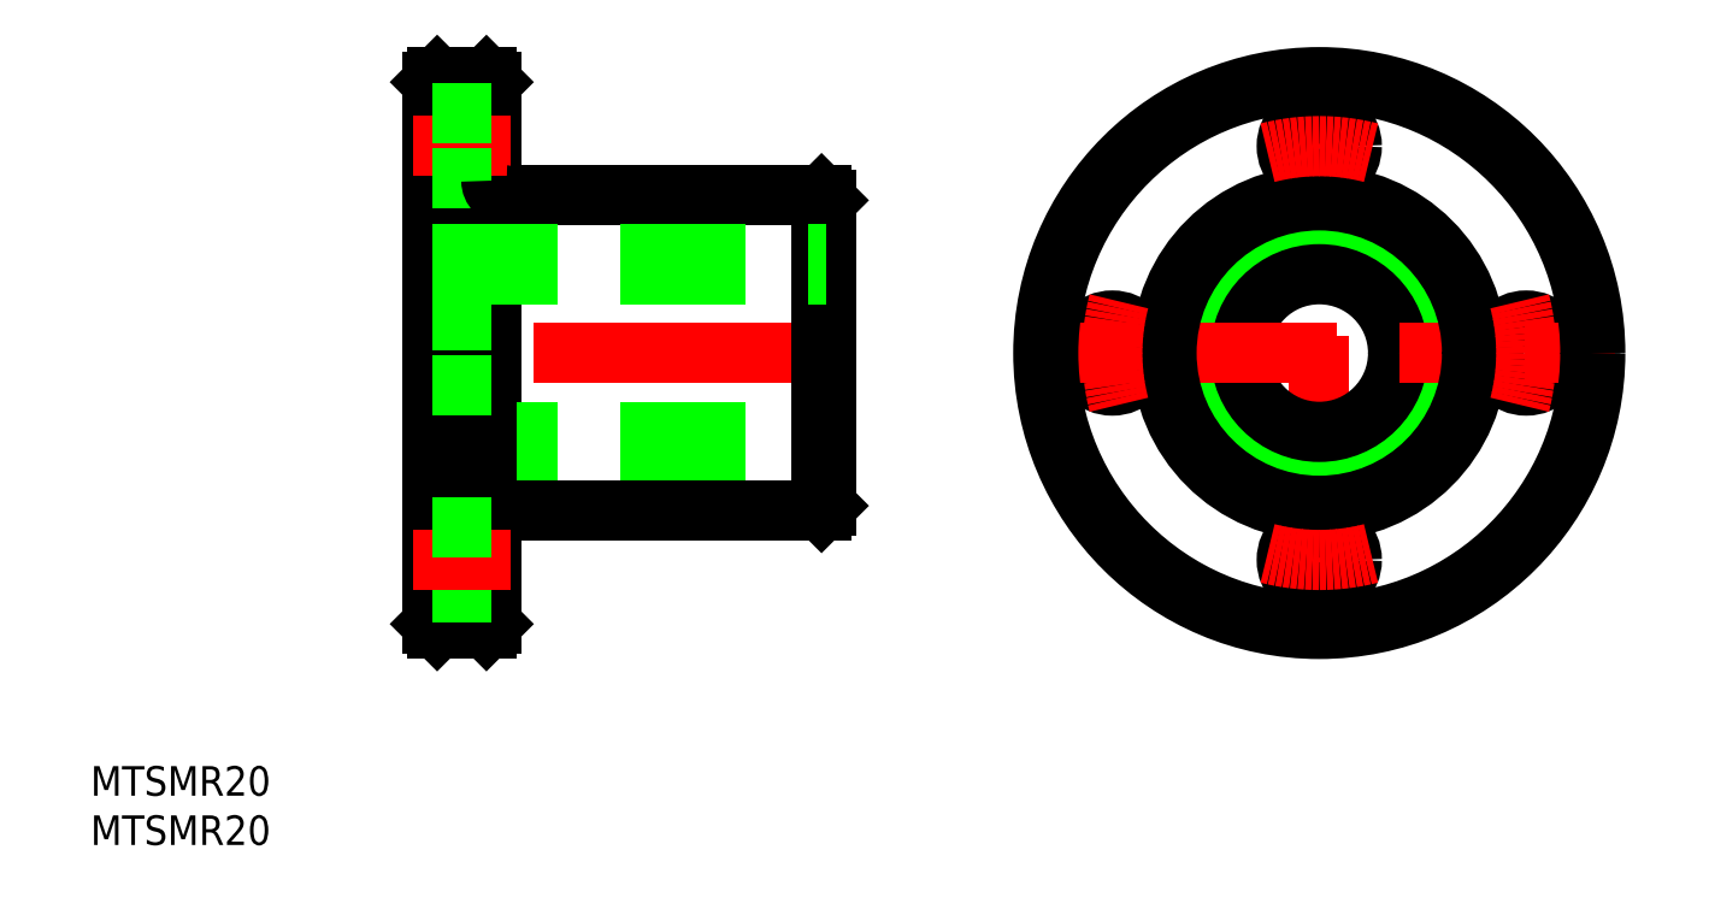
<metadata>
{"format":"dxf","ext":"dxf","renderer":"ezdxf+matplotlib","layout":"modelspace","background":"white","min_lineweight":24,"dpi":150}
</metadata>
<code>
0
SECTION
2
ENTITIES
0
LINE
8
CENTER
10
0
20
-30
30
0
11
0
21
30
31
0
0
LINE
8
CENTER
10
-48
20
1.8e-15
30
0
11
-92
21
1.8e-15
31
0
0
CIRCLE
8
0
10
0
20
0
30
0
40
10
0
CIRCLE
8
0
10
0
20
0
30
0
40
16
0
CIRCLE
8
0
10
0
20
0
30
0
40
28
0
LINE
8
0
10
-90
20
-27.5
30
0
11
-90
21
27.5
31
0
0
LINE
8
0
10
-50
20
15.5
30
0
11
-50
21
-15.5
31
0
0
LINE
8
0
10
-84
20
-27.5
30
0
11
-84
21
27.5
31
0
0
CIRCLE
8
0
10
0
20
21
30
0
40
3.3
0
CIRCLE
8
0
10
-21
20
2.6e-15
30
0
40
3.3
0
CIRCLE
8
0
10
0
20
-21
30
0
40
3.3
0
CIRCLE
8
0
10
21
20
0
30
0
40
3.3
0
CIRCLE
8
0
10
0
20
0
30
0
40
8
0
LINE
8
0
10
-89.5
20
28
30
0
11
-84.5
21
28
31
0
0
LINE
8
0
10
-50.5
20
16
30
0
11
-82.5
21
16
31
0
0
LINE
8
0
10
-90
20
-10
30
0
11
-50
21
-10
31
0
0
LINE
8
0
10
-90
20
-8
30
0
11
-50
21
-8
31
0
0
LINE
8
0
10
-50.5
20
-16
30
0
11
-82.5
21
-16
31
0
0
LINE
8
0
10
-89.5
20
-28
30
0
11
-84.5
21
-28
31
0
0
LINE
8
0
10
-50.5
20
-16
30
0
11
-50
21
-15.5
31
0
0
LINE
8
0
10
-50
20
15.5
30
0
11
-50.5
21
16
31
0
0
LINE
8
0
10
-84
20
27.5
30
0
11
-84.5
21
28
31
0
0
LINE
8
0
10
-89.5
20
28
30
0
11
-90
21
27.5
31
0
0
LINE
8
0
10
-84
20
-27.5
30
0
11
-84.5
21
-28
31
0
0
LINE
8
0
10
-89.5
20
-28
30
0
11
-90
21
-27.5
31
0
0
LINE
8
0
10
-89.5
20
28
30
0
11
-89.5
21
-28
31
0
0
LINE
8
0
10
-84.5
20
-28
30
0
11
-84.5
21
28
31
0
0
LINE
8
0
10
-50.5
20
16
30
0
11
-50.5
21
-16
31
0
0
LINE
8
CENTER
10
-30
20
0
30
0
11
30
21
0
31
0
0
CIRCLE
8
0
10
0
20
0
30
0
40
15.5
0
CIRCLE
8
0
10
0
20
0
30
0
40
27.5
0
LINE
8
CENTER
10
-92
20
21
30
0
11
-82
21
21
31
0
0
LINE
8
0
10
-90
20
24.3
30
0
11
-84
21
24.3
31
0
0
LINE
8
0
10
-90
20
17.7
30
0
11
-84
21
17.7
31
0
0
ARC
8
0
10
-82.5
20
-17.5
30
0
40
1.5
50
90
51
180
0
ARC
8
0
10
-82.5
20
17.5
30
0
40
1.5
50
180
51
270
0
LINE
8
0
10
-90
20
-3.3
30
0
11
-84
21
-3.3
31
0
0
LINE
8
0
10
-90
20
3.3
30
0
11
-84
21
3.3
31
0
0
LINE
8
0
10
-90
20
10
30
0
11
-50
21
10
31
0
0
LINE
8
0
10
-90
20
8
30
0
11
-50
21
8
31
0
0
ARC
8
CENTER
10
0
20
0
30
0
40
21
50
75.53
51
104.5
0
LINE
8
0
10
-90
20
-24.3
30
0
11
-84
21
-24.3
31
0
0
LINE
8
CENTER
10
-92
20
-21
30
0
11
-82
21
-21
31
0
0
LINE
8
0
10
-90
20
-17.7
30
0
11
-84
21
-17.7
31
0
0
ARC
8
CENTER
10
0
20
0
30
0
40
21
50
165.5
51
194.5
0
ARC
8
CENTER
10
0
20
0
30
0
40
21
50
255.5
51
284.5
0
ARC
8
CENTER
10
0
20
0
30
0
40
21
50
345.5
51
14.47
0
TEXT
8
0
10
-124.7
20
-44.92
30
0
40
3
1
MTSMR20
0
TEXT
8
0
10
-124.7
20
-49.92
30
0
40
3
1
MTSMR20
0
ENDSEC
0
EOF

</code>
